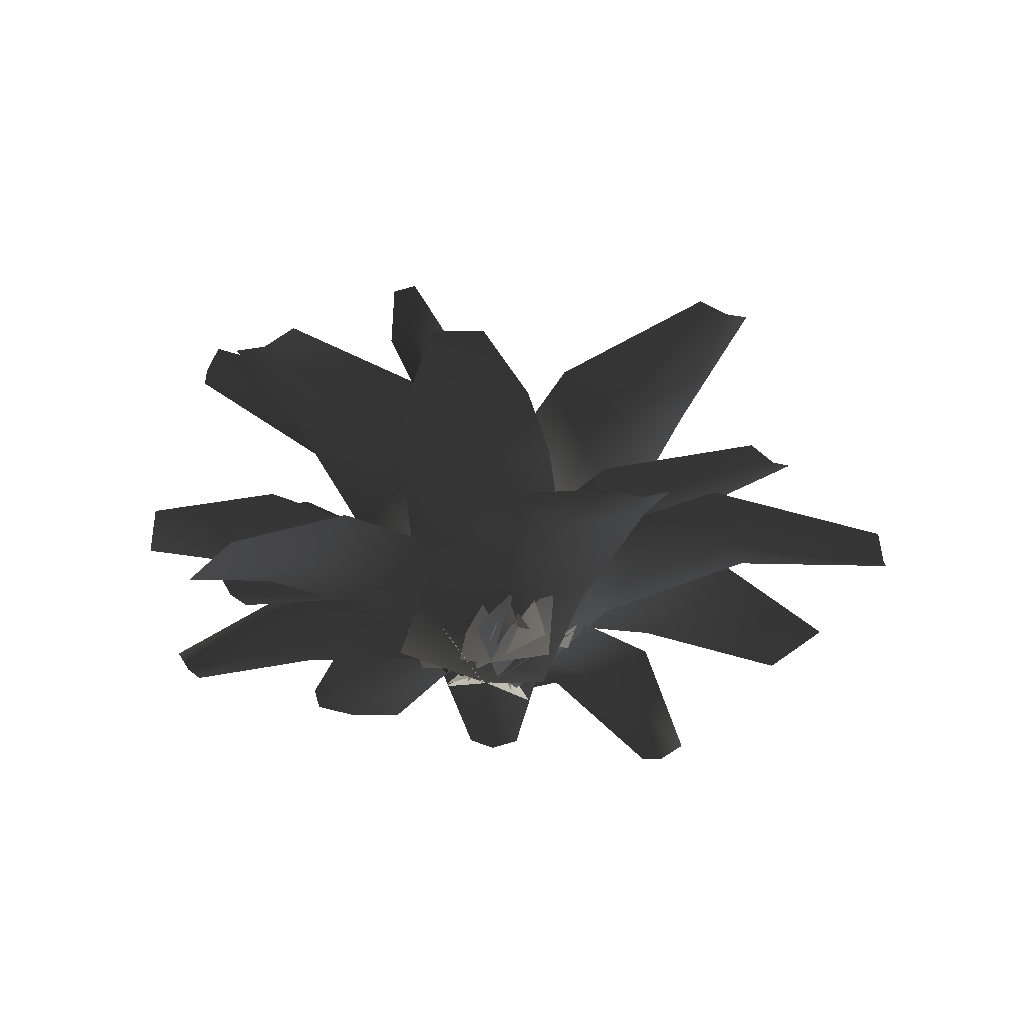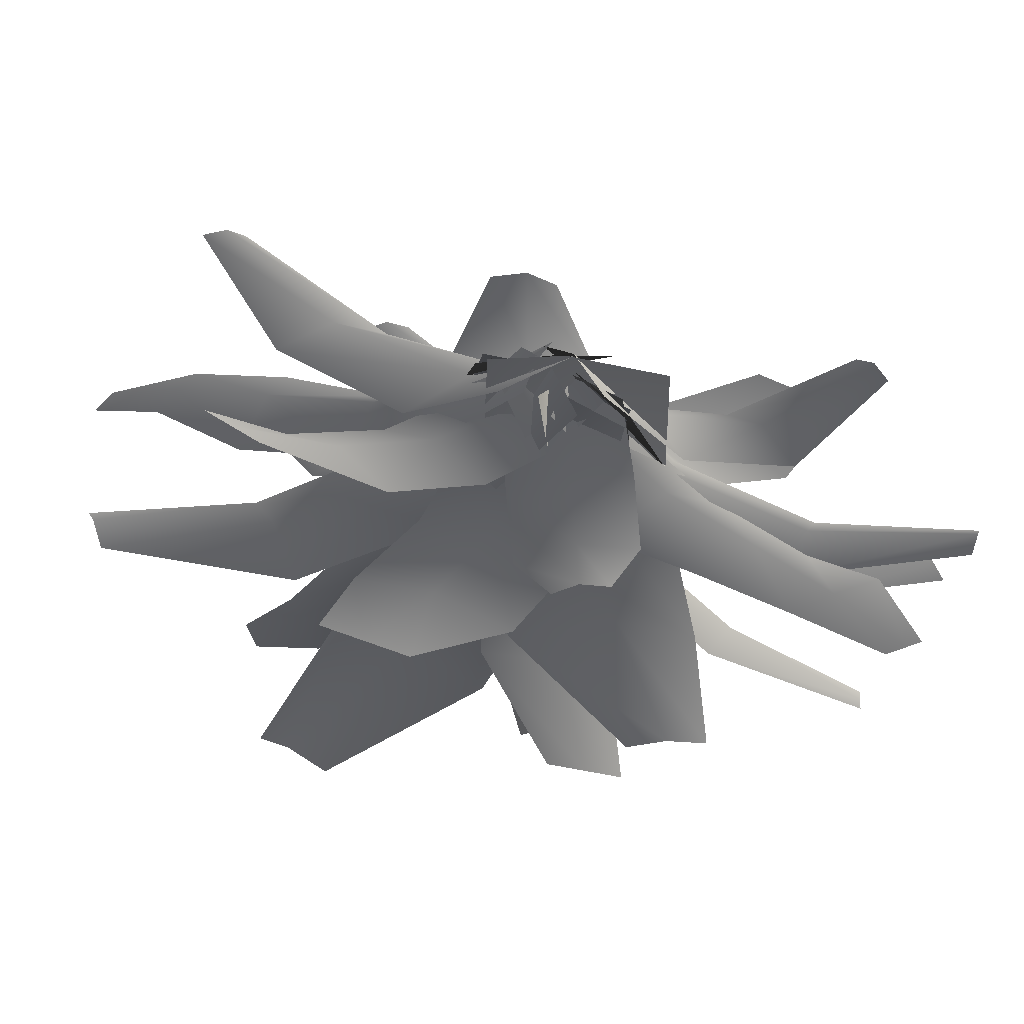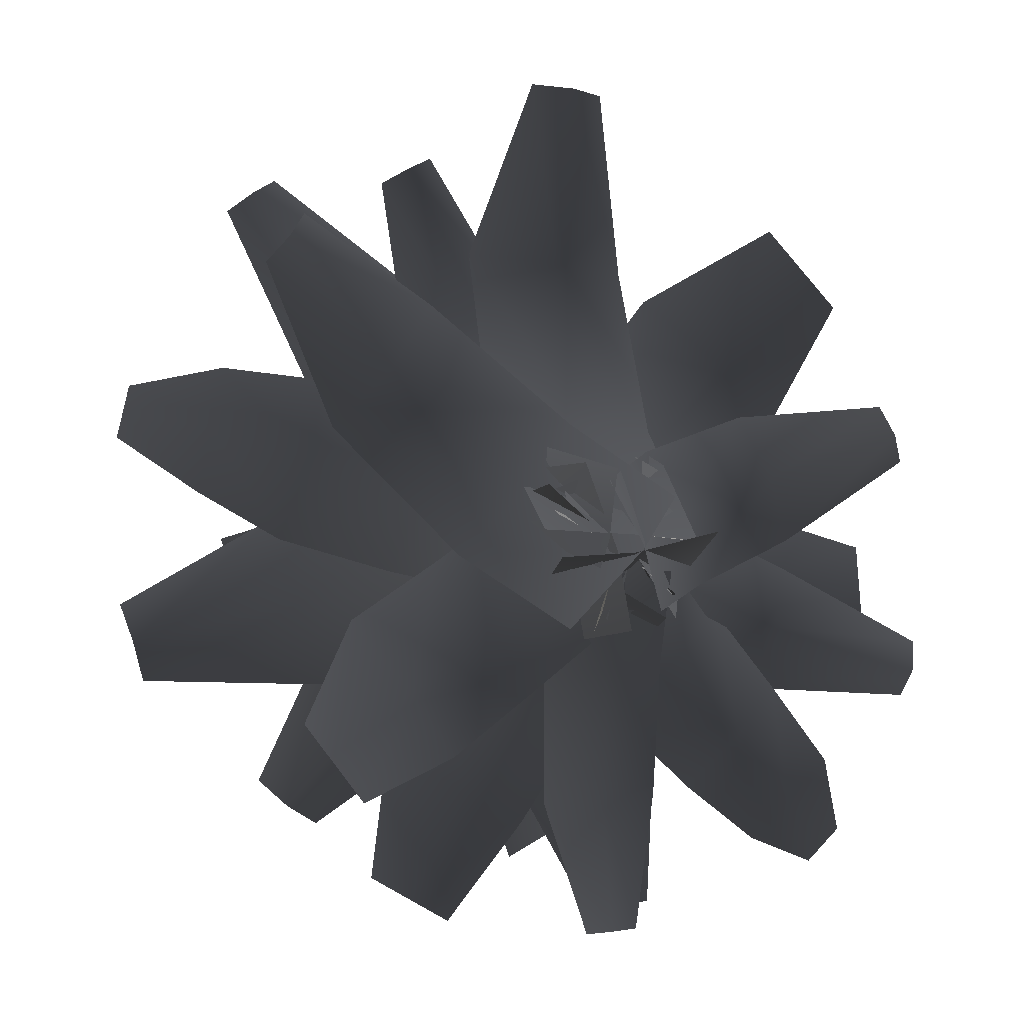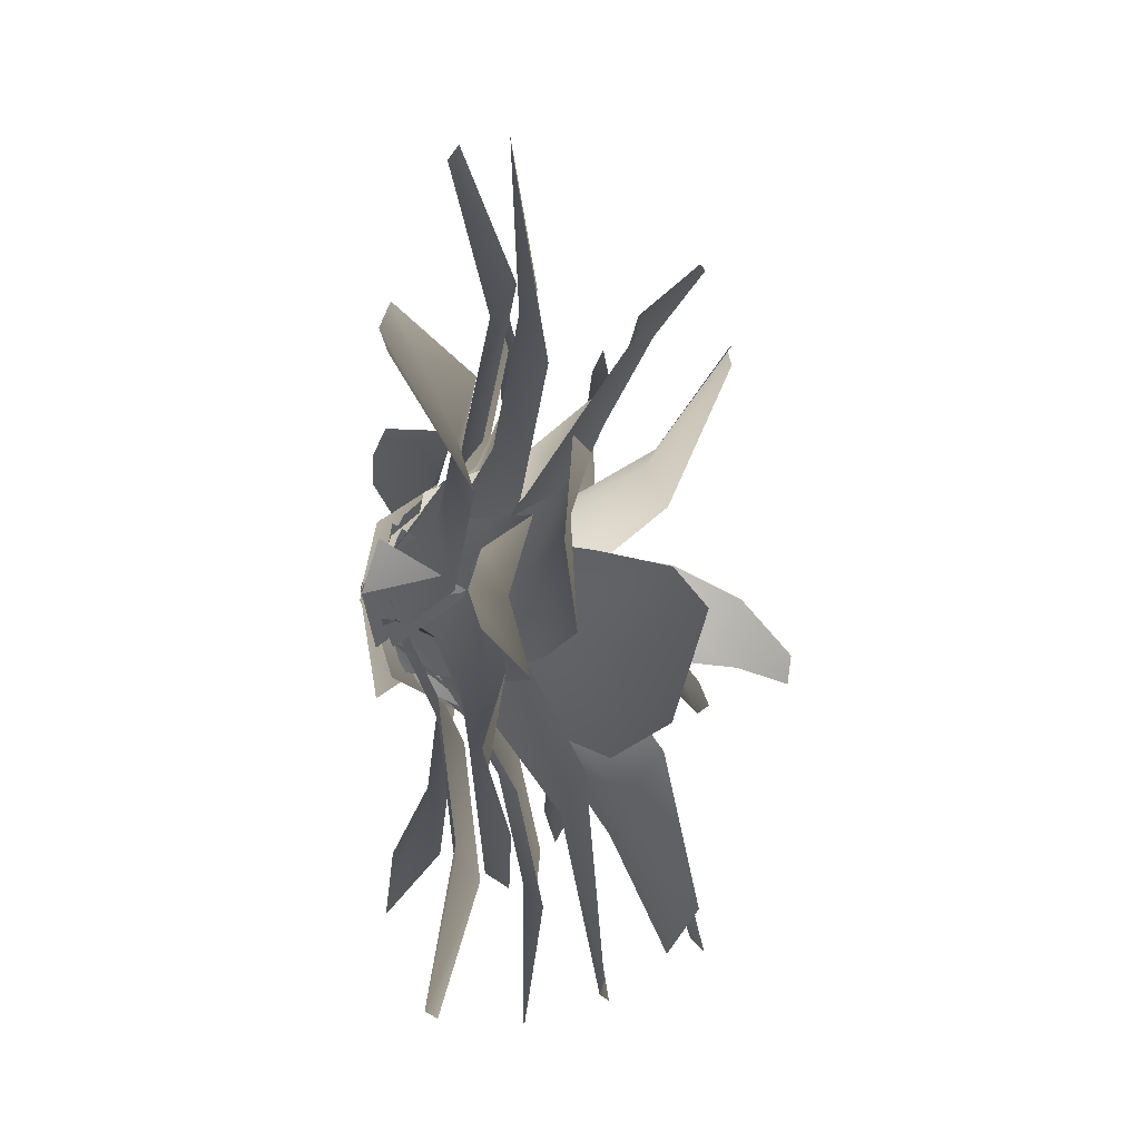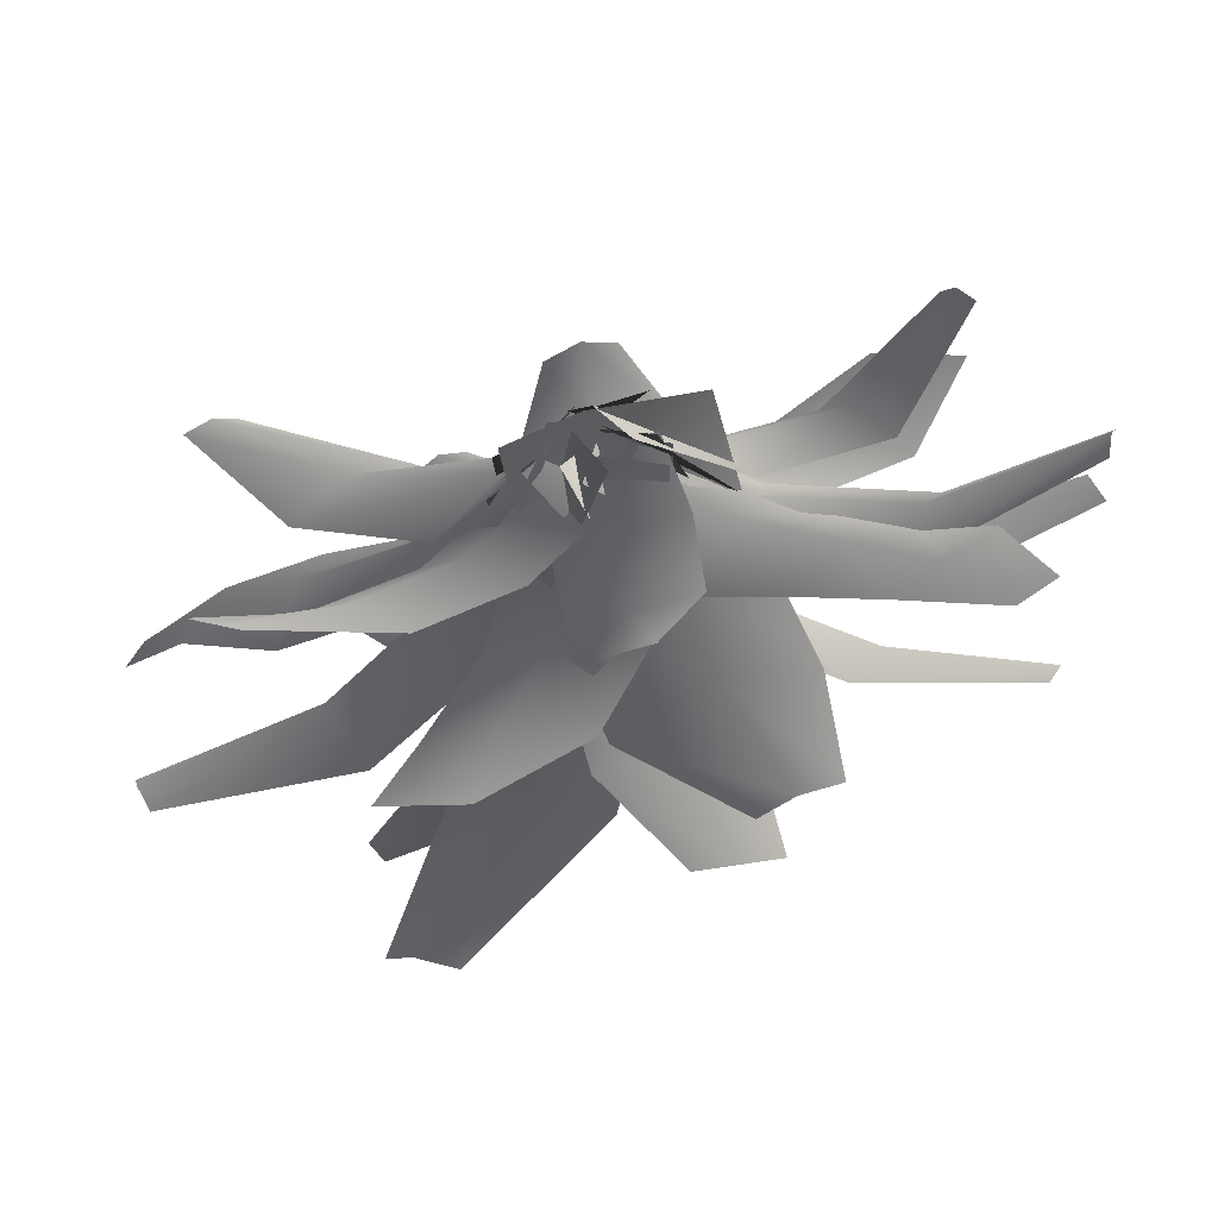
<metadata>
{"format":"obj","ext":"obj","renderer":"f3d","projection":"perspective","resolution":1024,"background":"white","views":[{"elev":-25.7,"azim":108.0,"up":"+Z"},{"elev":-65.7,"azim":171.0,"up":"+Y"},{"elev":-1.5,"azim":148.6,"up":"+Y"},{"elev":-18.9,"azim":-95.9,"up":"+Y"},{"elev":-68.1,"azim":-166.9,"up":"+Y"}]}
</metadata>
<code>
v 0.1685 -0.05028 0.05635
v 0.2026 -0.1287 0.2274
v 0.009178 -0.09849 0.236
v -0.008413 -0.02583 0.06088
v -0.113 -0.01898 0.3046
v -0.1088 0.04611 0.1242
v -0.001025 -0.2589 0.4221
v 0.183 -0.2858 0.4159
v -0.04842 -0.51 0.585
v 0.145 -0.5402 0.5765
v -0.1897 -0.4238 0.6584
v -0.1423 -0.1728 0.4955
v -0.1255 -0.8164 0.7052
v -0.0308 -0.8493 0.682
v -0.217 -0.7846 0.7275
v -0.2044 0.01198 0.03601
v -0.1942 0.3022 0.2453
v 0.04733 0.3163 0.1994
v 0.02598 0.0254 -0.01031
v 0.2839 0.3285 0.2638
v 0.2472 0.03681 0.0535
v 0.07039 0.7349 0.2777
v -0.1538 0.7218 0.3242
v 0.2976 0.7466 0.3417
v 0.08767 1.168 0.1674
v -0.006784 1.162 0.1912
v 0.1938 1.173 0.199
v -0.1454 -0.1866 0.05101
v -0.2612 -0.1016 0.2006
v -0.0714 0.09708 0.1523
v 0.0251 -0.005373 0.002242
v 0.1088 0.2327 0.2106
v 0.1797 0.1071 0.05981
v -0.2366 0.2692 0.2662
v -0.4153 0.08048 0.3147
v -0.4643 0.5037 0.305
v -0.6541 0.305 0.3532
v -0.2617 0.6595 0.3639
v -0.03397 0.425 0.3251
v -0.7234 0.7687 0.267
v -0.8344 0.6684 0.2639
v -0.6162 0.8655 0.2699
v -0.1148 0.1225 0.00862
v 0.1043 0.3054 0.158
v 0.2466 0.1464 0.1275
v 0.004164 -0.01124 -0.02314
v 0.412 -0.0265 0.1938
v 0.1914 -0.21 0.02527
v 0.6271 0.4247 0.1434
v 0.4797 0.5943 0.2166
v 0.7656 0.2788 0.1892
v 0.9617 0.7095 0.02265
v 0.9115 0.7679 0.05235
v 1.022 0.6439 0.02594
v 0.04108 0.0246 0.02294
v 0.1781 -0.09815 0.05835
v 0.03485 -0.2906 0.2231
v -0.1193 -0.147 0.1435
v -0.09834 -0.4383 0.2737
v -0.2563 -0.2913 0.1938
v -0.4604 -0.5039 0.2061
v -0.3139 -0.635 0.2422
v -0.5254 -0.7836 0.2378
v -0.636 -0.6861 0.2188
v -0.7452 -0.8617 0.2698
v -0.7985 -0.8161 0.2671
v -0.08706 0.1317 0.04521
v -0.2668 -0.02889 0.2079
v -0.4115 -0.1665 0.2577
v -0.6175 -0.3774 0.2699
v -0.7568 -0.5814 0.2127
v -0.8421 -0.779 0.2649
v 0.1266 0.2057 0.05389
v 0.3713 0.1651 0.3431
v 0.3085 -0.065 0.2902
v 0.06723 -0.0139 0.001022
v 0.2251 -0.2827 0.3434
v -0.01149 -0.2171 0.05424
v 0.7003 -0.1467 0.4911
v 0.7578 0.06716 0.544
v 0.6197 -0.3556 0.5444
v 1.143 -0.2381 0.5149
v 1.167 -0.1477 0.5411
v 1.105 -0.3355 0.5413
v 0.1408 0.1626 0.07253
v 0.2759 0.09152 0.178
v 0.1423 -0.08711 0.1137
v 0.02037 0.0008639 0.009895
v 0.02469 -0.2319 0.1452
v -0.07992 -0.1216 0.04366
v 0.3263 -0.2123 0.1757
v 0.4523 -0.0434 0.2391
v 0.5595 -0.364 0.1656
v 0.693 -0.1854 0.2299
v 0.4266 -0.5283 0.1951
v 0.1935 -0.3767 0.2052
v 0.8105 -0.5221 0.08762
v 0.8859 -0.425 0.09748
v 0.7378 -0.6157 0.0781
v 0.2218 -0.03212 0.01313
v 0.1952 -0.2037 0.2618
v -0.03603 -0.186 0.2252
v 0.02667 -0.01967 -0.02326
v -0.2749 -0.1286 0.2763
v -0.2515 0.03564 0.01005
v -0.1607 -0.5652 0.4297
v 0.09076 -0.5683 0.5059
v -0.3636 -0.5207 0.4635
v -0.2724 -0.9848 0.5026
v -0.1853 -0.9842 0.533
v -0.3658 -0.9714 0.502
v -0.07471 -0.167 0.0147
v -0.3106 -0.1027 0.1784
v -0.2264 0.07501 0.1406
v 0.005824 0.002538 -0.0234
v -0.1522 0.246 0.1905
v 0.07485 0.1622 0.02607
v -0.537 0.1823 0.1616
v -0.6155 0.01727 0.1999
v -0.466 0.3464 0.2112
v -0.8174 0.2979 -0.01581
v -0.8508 0.2283 0.003608
v -0.7843 0.3745 0.008661
v 0.08918 -0.169 0.03735
v 0.02728 -0.2672 0.2033
v -0.0531 -0.05105 0.231
v 0.01282 0.02692 0.05876
v -0.04952 0.12 0.3245
v 0.02171 0.1712 0.1438
v -0.2178 -0.1584 0.4036
v -0.1397 -0.3629 0.3795
v -0.4878 -0.2847 0.5405
v -0.4075 -0.5009 0.5128
v -0.4889 -0.0903 0.6413
v -0.2189 0.03607 0.5044
v -0.8249 -0.4135 0.6261
v -0.8019 -0.5297 0.5897
v -0.8472 -0.3014 0.6612
v 0.227 0.15 0.06729
v 0.3254 0.04907 0.4107
v 0.1376 -0.1211 0.359
v 0.04861 -0.01336 0.01588
v -0.07382 -0.2416 0.3989
v -0.1499 -0.1244 0.05618
v 0.3268 -0.3643 0.6666
v 0.5 -0.2047 0.7179
v 0.1232 -0.4791 0.7067
v 0.5745 -0.6909 0.8253
v 0.6465 -0.6219 0.8504
v 0.4791 -0.7438 0.8454
v -0.1404 0.01303 0.008157
v -0.1802 0.07546 0.2933
v 0.02714 0.09062 0.3247
v 0.03492 0.02953 0.0301
v 0.2349 0.04617 0.43
v 0.2788 -0.004529 0.1313
v 0.0451 0.3434 0.6523
v -0.183 0.3023 0.648
v 0.2223 0.3121 0.7339
v 0.06406 0.6699 0.8635
v -0.01522 0.653 0.8653
v 0.1468 0.6664 0.8878
v -0.1296 0.08581 0.04157
v -0.02774 0.3054 0.2436
v 0.1396 0.225 0.2094
v 0.03011 0.009527 0.006967
v 0.2961 0.1305 0.2588
v 0.1762 -0.07938 0.0559
v 0.3059 0.568 0.3306
v 0.1504 0.6421 0.3654
v 0.4562 0.4769 0.3797
v 0.4854 0.9506 0.3105
v 0.4195 0.9812 0.3283
v 0.5554 0.9078 0.3347
v 0.04396 -0.01375 0.01192
v -0.1245 -0.129 0.02868
v -0.2064 -0.04899 0.2773
v -0.02204 0.09495 0.2209
v -0.2793 0.06052 0.4073
v -0.09014 0.2074 0.3511
v -0.2058 0.3983 0.4875
v -0.3862 0.2757 0.5038
v -0.4411 0.472 0.6109
v -0.3041 0.5615 0.6066
v -0.4142 0.6538 0.7358
v -0.3479 0.6947 0.7399
v 0.2086 0.07403 0.0485
v 0.1726 0.182 0.2995
v 0.1142 0.3004 0.4302
v 0.0009398 0.4927 0.5667
v -0.1524 0.6542 0.6154
v -0.2938 0.7282 0.7434
v 0.05047 -0.1854 0.07997
v -0.2057 -0.2788 0.2652
v -0.2604 -0.09924 0.2102
v -0.00179 -0.01407 0.02521
v -0.3099 0.07278 0.2562
v -0.04784 0.1466 0.07153
v -0.6372 -0.2187 0.2727
v -0.5863 -0.3855 0.3273
v -0.6846 -0.05356 0.3189
v -1.03 -0.3395 0.1631
v -1.009 -0.4099 0.1899
v -1.052 -0.2625 0.1862
v 0.02025 -0.006044 0.1178
v 0.1252 -0.06675 0.1331
v 0.1794 -0.04782 0.3516
v 0.04234 0.005431 0.3186
v 0.1768 -0.06204 0.5052
v 0.0371 -0.006787 0.472
v 0.0007018 -0.05132 0.6789
v 0.112 -0.1169 0.6946
v 0.0404 -0.1533 0.8654
v -0.03959 -0.1007 0.8569
v -0.01722 -0.207 0.9755
v -0.05254 -0.1794 0.9743
v -0.05129 0.07166 0.1254
v -0.0215 0.1096 0.3427
v -0.03187 0.1014 0.4958
v -0.06958 0.05783 0.7026
v -0.1201 -0.03776 0.8534
v -0.08141 -0.157 0.9734
v 0.1639 -0.08546 0.1175
v 0.1398 -0.3274 0.2324
v -0.008845 -0.3136 0.1622
v 0.02251 -0.07222 0.04914
v -0.1671 -0.3053 0.153
v -0.1259 -0.06464 0.04251
v -0.02313 -0.6487 0.2043
v 0.1143 -0.6617 0.2717
v -0.1754 -0.6409 0.1967
v -0.01154 -0.9845 0.1449
v 0.04589 -0.9902 0.1755
v -0.08281 -0.9809 0.1422
v 0.1806 -0.004117 0.1045
v 0.2527 -0.09487 0.2476
v 0.06246 -0.2238 0.1907
v 0.009192 -0.1223 0.04895
v -0.1079 -0.3013 0.2208
v -0.1363 -0.1855 0.08092
v 0.1555 -0.3963 0.3143
v 0.3349 -0.2736 0.3705
v 0.2853 -0.6331 0.3866
v 0.4755 -0.5041 0.4436
v 0.09306 -0.7231 0.4151
v -0.03674 -0.4863 0.3428
v 0.434 -0.9018 0.4006
v 0.5422 -0.8398 0.4087
v 0.3295 -0.9616 0.3928
v 0.09007 0.01089 0.003406
v 0.0518 0.1913 0.0229
v 0.2638 0.2804 0.2198
v 0.3059 0.07432 0.158
v 0.449 0.3401 0.2992
v 0.4922 0.1289 0.2377
v 0.772 0.2109 0.2938
v 0.7311 0.4038 0.3129
v 0.9809 0.4255 0.3502
v 1.012 0.2808 0.3441
v 1.195 0.378 0.4215
v 1.21 0.3093 0.425
v 0.127 -0.1535 0.04065
v 0.3492 -0.1121 0.2397
v 0.5376 -0.06745 0.3197
v 0.8179 0.01206 0.3759
v 1.046 0.1237 0.352
v 1.223 0.2531 0.428
v -0.1348 0.1939 0.1142
v -0.002769 0.3524 0.3601
v 0.1751 0.2346 0.3447
v 0.01576 0.09662 0.09559
v 0.3508 0.0772 0.4207
v 0.2228 -0.07616 0.157
v 0.4805 0.5488 0.5448
v 0.2838 0.6624 0.599
v 0.6306 0.419 0.5994
v 0.7787 0.9045 0.6086
v 0.7102 0.9423 0.6315
v 0.8493 0.8512 0.617
v 0.1222 0.01114 0.1967
v 0.1736 0.128 0.1851
v 0.2632 0.1693 0.3922
v 0.2126 0.02476 0.384
v 0.3546 0.1682 0.5249
v 0.3024 0.02061 0.5175
v 0.4514 -0.004194 0.6847
v 0.5066 0.1202 0.6713
v 0.6334 0.06039 0.809
v 0.5903 -0.03065 0.8236
v 0.7431 0.02014 0.8842
v 0.7215 -0.02141 0.8949
v 0.06425 -0.07979 0.2371
v 0.1387 -0.06719 0.4511
v 0.2254 -0.07736 0.586
v 0.3735 -0.1037 0.7536
v 0.5406 -0.1254 0.8472
v 0.7039 -0.05536 0.9036
v -0.02986 -0.2071 0.154
v -0.1543 -0.2493 0.2792
v -0.166 -0.03488 0.2514
v -0.04227 -0.01267 0.1246
v -0.1411 0.1328 0.3091
v -0.01824 0.1287 0.1803
v -0.378 -0.06073 0.3496
v -0.3659 -0.2637 0.3783
v -0.6705 -0.08629 0.387
v -0.6588 -0.3007 0.4148
v -0.6448 0.1046 0.4465
v -0.3523 0.1301 0.4091
v -1.004 -0.1084 0.3613
v -1.007 -0.223 0.3523
v -0.9997 0.002356 0.37
g Fern_10_(7)_6074_12
f 1 3 2
f 1 4 3
f 4 5 3
f 4 6 5
f 2 3 7
f 2 7 8
f 8 7 9
f 8 9 10
f 7 11 9
f 7 12 11
f 3 12 7
f 3 5 12
f 10 9 13
f 10 13 14
f 9 15 13
f 9 11 15
f 16 18 17
f 16 19 18
f 19 20 18
f 19 21 20
f 17 18 22
f 17 22 23
f 18 24 22
f 18 20 24
f 23 22 25
f 23 25 26
f 22 27 25
f 22 24 27
f 28 30 29
f 28 31 30
f 31 32 30
f 31 33 32
f 29 30 34
f 29 34 35
f 35 34 36
f 35 36 37
f 34 38 36
f 34 39 38
f 30 39 34
f 30 32 39
f 37 36 40
f 37 40 41
f 36 42 40
f 36 38 42
f 43 45 44
f 43 46 45
f 46 47 45
f 46 48 47
f 44 45 49
f 44 49 50
f 45 51 49
f 45 47 51
f 50 49 52
f 50 52 53
f 49 54 52
f 49 51 54
f 55 57 56
f 55 58 57
f 58 59 57
f 58 60 59
f 59 60 61
f 59 61 62
f 61 63 62
f 61 64 63
f 64 65 63
f 64 66 65
f 67 58 55
f 67 68 58
f 68 60 58
f 68 69 60
f 69 61 60
f 69 70 61
f 70 64 61
f 70 71 64
f 71 66 64
f 71 72 66
f 73 75 74
f 73 76 75
f 76 77 75
f 76 78 77
f 74 75 79
f 74 79 80
f 75 81 79
f 75 77 81
f 80 79 82
f 80 82 83
f 79 84 82
f 79 81 84
f 85 87 86
f 85 88 87
f 88 89 87
f 88 90 89
f 86 87 91
f 86 91 92
f 92 91 93
f 92 93 94
f 91 95 93
f 91 96 95
f 87 96 91
f 87 89 96
f 94 93 97
f 94 97 98
f 93 99 97
f 93 95 99
f 100 102 101
f 100 103 102
f 103 104 102
f 103 105 104
f 101 102 106
f 101 106 107
f 102 108 106
f 102 104 108
f 107 106 109
f 107 109 110
f 106 111 109
f 106 108 111
f 112 114 113
f 112 115 114
f 115 116 114
f 115 117 116
f 113 114 118
f 113 118 119
f 114 120 118
f 114 116 120
f 119 118 121
f 119 121 122
f 118 123 121
f 118 120 123
f 124 126 125
f 124 127 126
f 127 128 126
f 127 129 128
f 125 126 130
f 125 130 131
f 131 130 132
f 131 132 133
f 130 134 132
f 130 135 134
f 126 135 130
f 126 128 135
f 133 132 136
f 133 136 137
f 132 138 136
f 132 134 138
f 139 141 140
f 139 142 141
f 142 143 141
f 142 144 143
f 140 141 145
f 140 145 146
f 141 147 145
f 141 143 147
f 146 145 148
f 146 148 149
f 145 150 148
f 145 147 150
f 151 153 152
f 151 154 153
f 154 155 153
f 154 156 155
f 152 153 157
f 152 157 158
f 153 159 157
f 153 155 159
f 158 157 160
f 158 160 161
f 157 162 160
f 157 159 162
f 163 165 164
f 163 166 165
f 166 167 165
f 166 168 167
f 164 165 169
f 164 169 170
f 165 171 169
f 165 167 171
f 170 169 172
f 170 172 173
f 169 174 172
f 169 171 174
f 175 177 176
f 175 178 177
f 178 179 177
f 178 180 179
f 179 180 181
f 179 181 182
f 181 183 182
f 181 184 183
f 184 185 183
f 184 186 185
f 187 178 175
f 187 188 178
f 188 180 178
f 188 189 180
f 189 181 180
f 189 190 181
f 190 184 181
f 190 191 184
f 191 186 184
f 191 192 186
f 193 195 194
f 193 196 195
f 196 197 195
f 196 198 197
f 194 195 199
f 194 199 200
f 195 201 199
f 195 197 201
f 200 199 202
f 200 202 203
f 199 204 202
f 199 201 204
f 205 207 206
f 205 208 207
f 208 209 207
f 208 210 209
f 209 210 211
f 209 211 212
f 211 213 212
f 211 214 213
f 214 215 213
f 214 216 215
f 217 208 205
f 217 218 208
f 218 210 208
f 218 219 210
f 219 211 210
f 219 220 211
f 220 214 211
f 220 221 214
f 221 216 214
f 221 222 216
f 223 225 224
f 223 226 225
f 226 227 225
f 226 228 227
f 224 225 229
f 224 229 230
f 225 231 229
f 225 227 231
f 230 229 232
f 230 232 233
f 229 234 232
f 229 231 234
f 235 237 236
f 235 238 237
f 238 239 237
f 238 240 239
f 236 237 241
f 236 241 242
f 242 241 243
f 242 243 244
f 241 245 243
f 241 246 245
f 237 246 241
f 237 239 246
f 244 243 247
f 244 247 248
f 243 249 247
f 243 245 249
f 250 252 251
f 250 253 252
f 253 254 252
f 253 255 254
f 254 255 256
f 254 256 257
f 256 258 257
f 256 259 258
f 259 260 258
f 259 261 260
f 262 253 250
f 262 263 253
f 263 255 253
f 263 264 255
f 264 256 255
f 264 265 256
f 265 259 256
f 265 266 259
f 266 261 259
f 266 267 261
f 268 270 269
f 268 271 270
f 271 272 270
f 271 273 272
f 269 270 274
f 269 274 275
f 270 276 274
f 270 272 276
f 275 274 277
f 275 277 278
f 274 279 277
f 274 276 279
f 280 282 281
f 280 283 282
f 283 284 282
f 283 285 284
f 284 285 286
f 284 286 287
f 286 288 287
f 286 289 288
f 289 290 288
f 289 291 290
f 292 283 280
f 292 293 283
f 293 285 283
f 293 294 285
f 294 286 285
f 294 295 286
f 295 289 286
f 295 296 289
f 296 291 289
f 296 297 291
f 298 300 299
f 298 301 300
f 301 302 300
f 301 303 302
f 299 300 304
f 299 304 305
f 305 304 306
f 305 306 307
f 304 308 306
f 304 309 308
f 300 309 304
f 300 302 309
f 307 306 310
f 307 310 311
f 306 312 310
f 306 308 312

</code>
